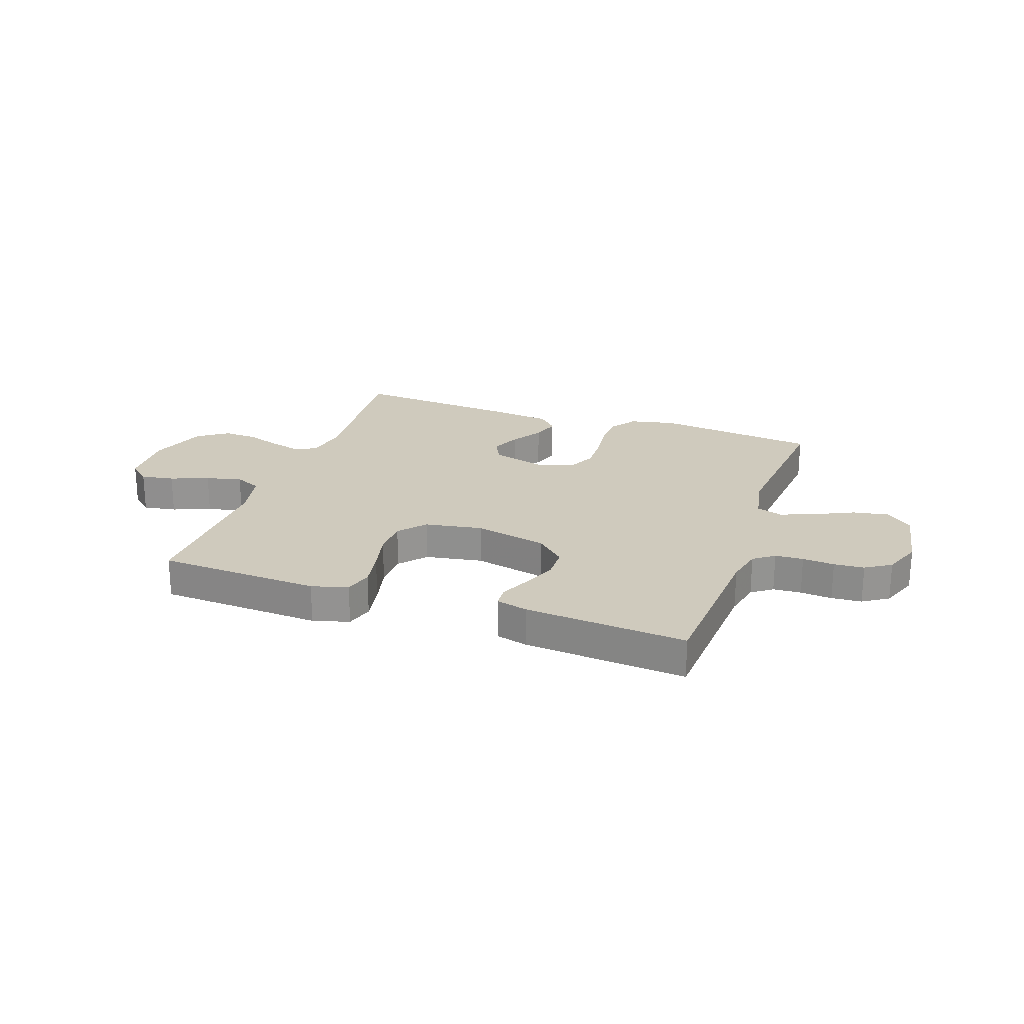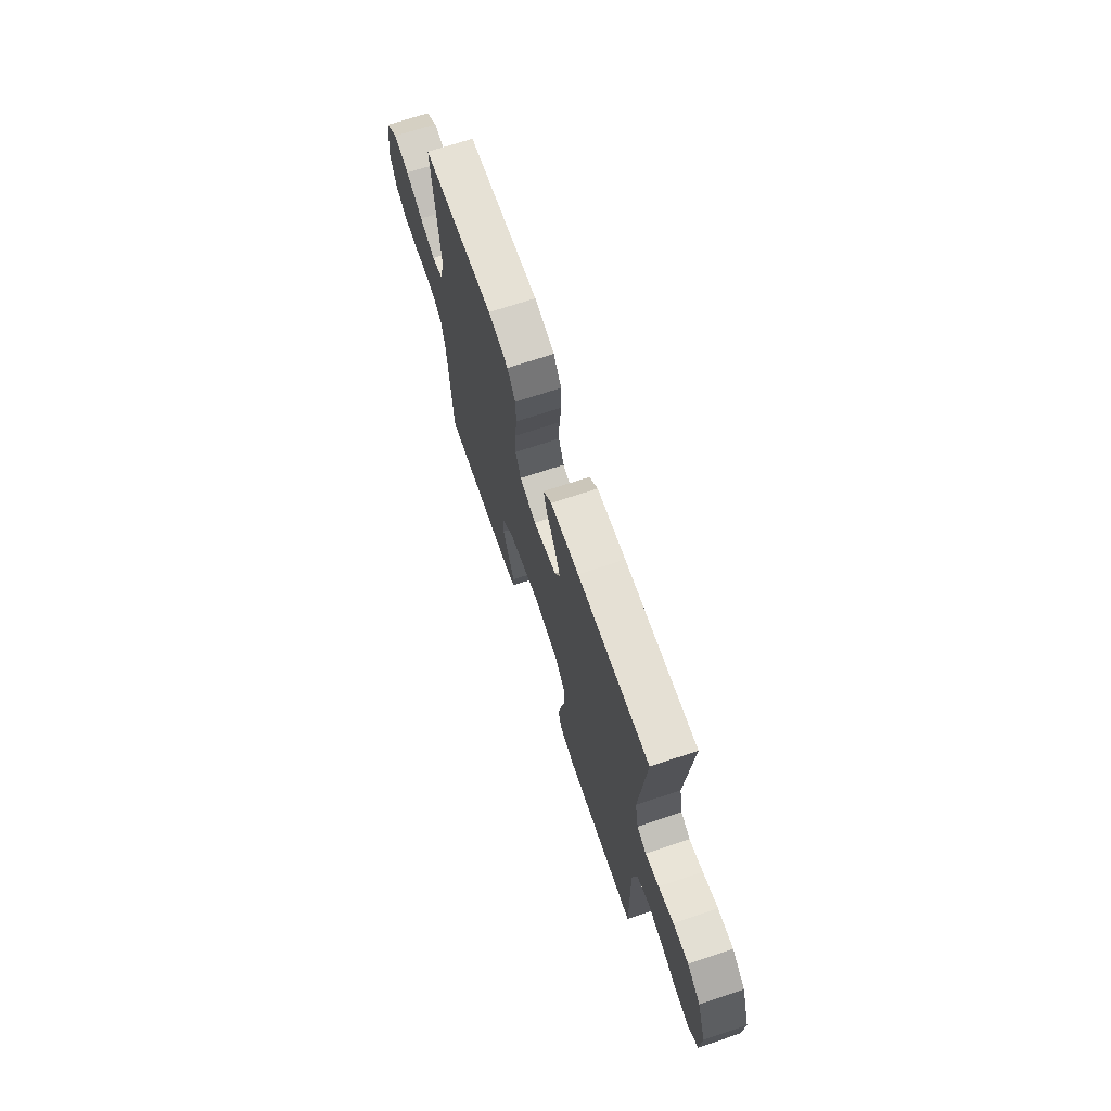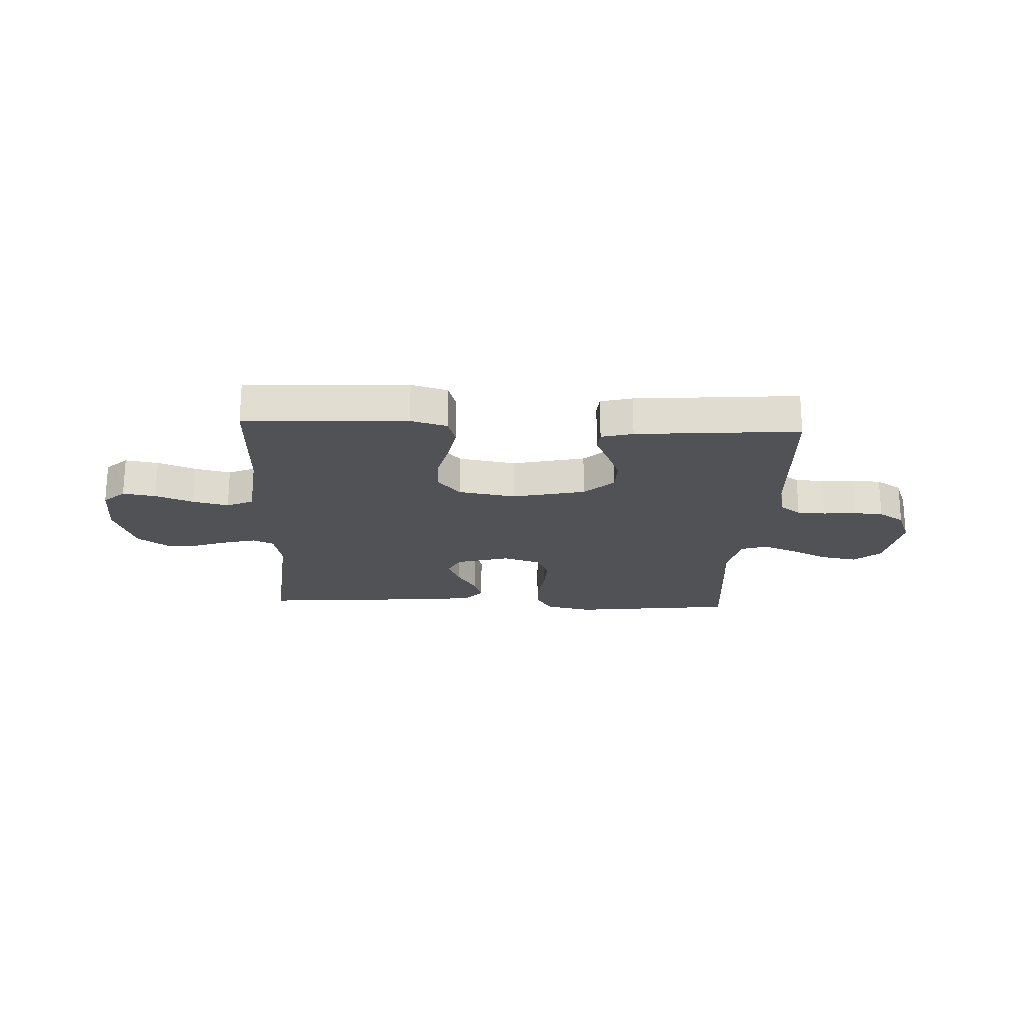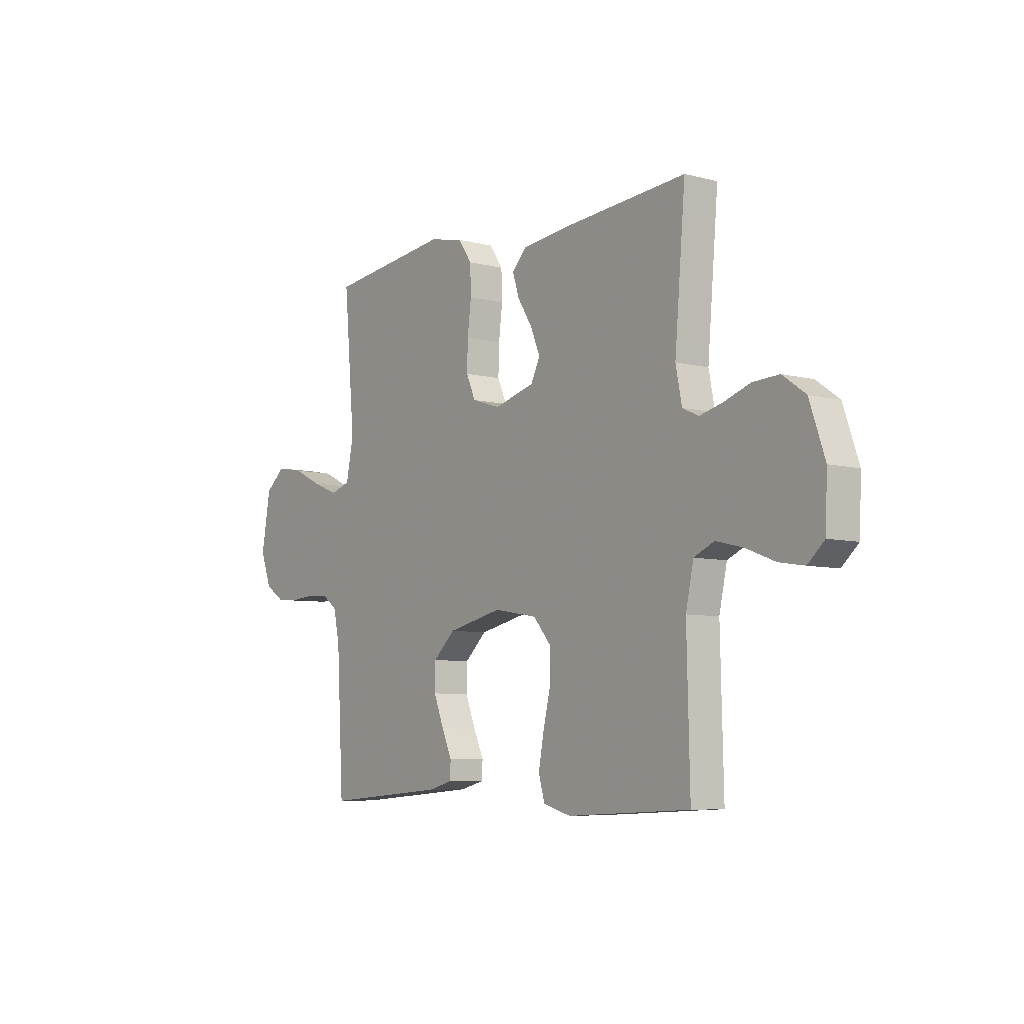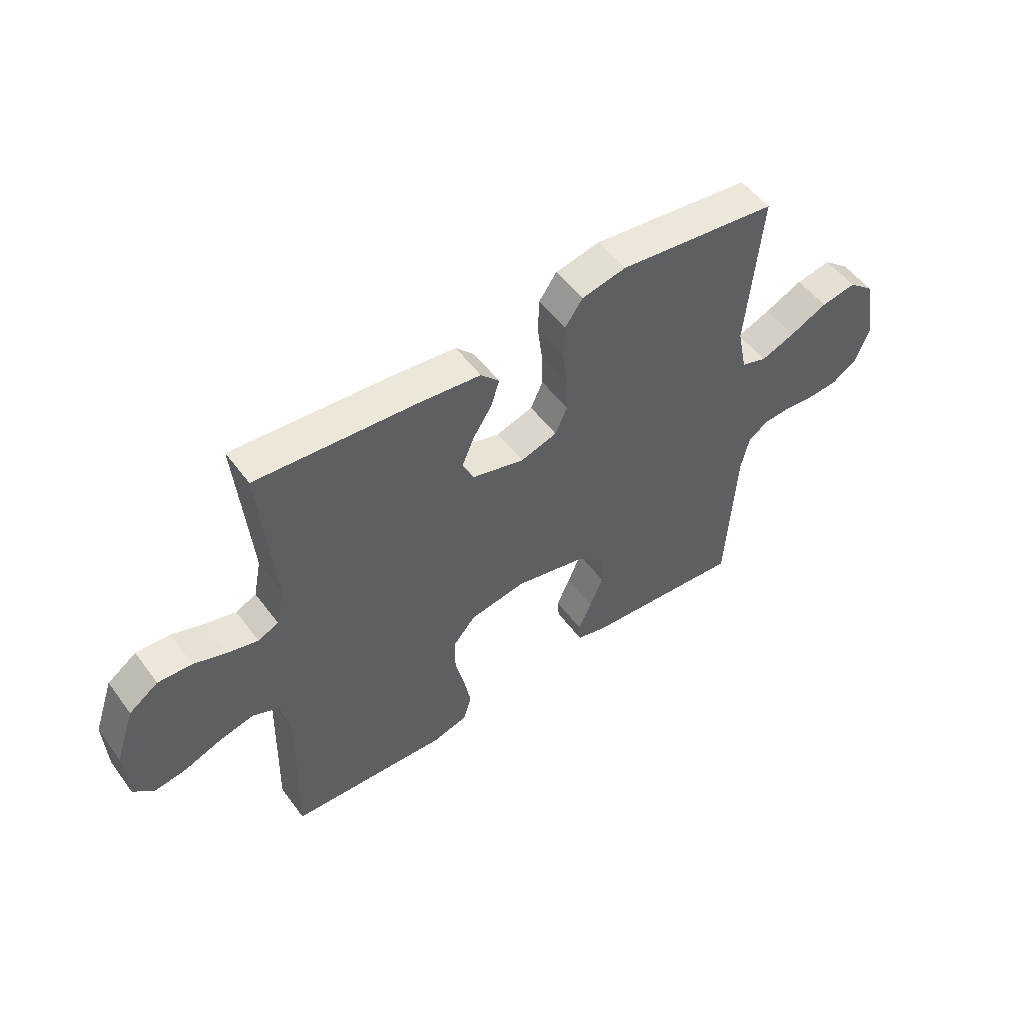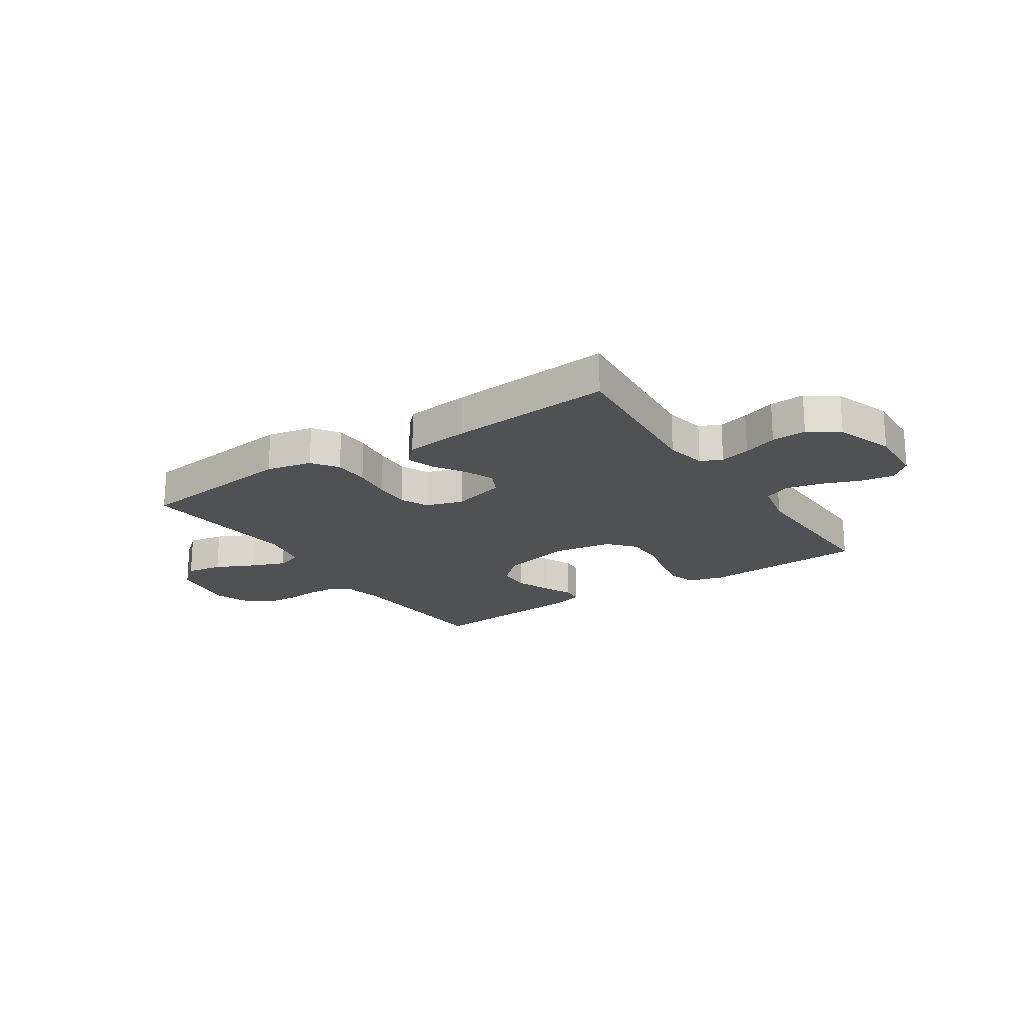
<metadata>
{"format":"obj","ext":"obj","renderer":"f3d","projection":"perspective","resolution":1024,"background":"white","views":[{"elev":23.0,"azim":-160.7,"up":"+Y"},{"elev":69.3,"azim":71.5,"up":"+Z"},{"elev":-21.2,"azim":177.4,"up":"+Y"},{"elev":-6.8,"azim":53.2,"up":"+Z"},{"elev":52.5,"azim":144.4,"up":"+Z"},{"elev":-20.1,"azim":33.7,"up":"+Y"}]}
</metadata>
<code>
v 0.5 0.07 0.5
v 0.474 0.07 0.2
v 0.489 0.07 0.125
v 0.528 0.07 0.107
v 0.584 0.07 0.121
v 0.647 0.07 0.143
v 0.711 0.07 0.146
v 0.766 0.07 0.107
v 0.803 0.07 0
v 0.798 0.07 -0.108
v 0.758 0.07 -0.144
v 0.697 0.07 -0.134
v 0.627 0.07 -0.107
v 0.561 0.07 -0.091
v 0.512 0.07 -0.113
v 0.493 0.07 -0.2
v 0.5 0.07 -0.5
v 0.2 0.07 -0.515
v 0.133 0.07 -0.496
v 0.118 0.07 -0.445
v 0.131 0.07 -0.375
v 0.149 0.07 -0.3
v 0.148 0.07 -0.231
v 0.106 0.07 -0.182
v 0 0.07 -0.164
v -0.134 0.07 -0.194
v -0.188 0.07 -0.244
v -0.189 0.07 -0.304
v -0.164 0.07 -0.367
v -0.139 0.07 -0.422
v -0.142 0.07 -0.461
v -0.2 0.07 -0.476
v -0.5 0.07 -0.5
v -0.517 0.07 -0.2
v -0.532 0.07 -0.131
v -0.57 0.07 -0.103
v -0.622 0.07 -0.1
v -0.681 0.07 -0.105
v -0.737 0.07 -0.101
v -0.784 0.07 -0.071
v -0.811 0.07 0
v -0.789 0.07 0.126
v -0.74 0.07 0.167
v -0.674 0.07 0.155
v -0.603 0.07 0.121
v -0.539 0.07 0.096
v -0.491 0.07 0.112
v -0.473 0.07 0.2
v -0.5 0.07 0.5
v -0.2 0.07 0.535
v -0.116 0.07 0.517
v -0.083 0.07 0.469
v -0.081 0.07 0.404
v -0.09 0.07 0.332
v -0.092 0.07 0.266
v -0.069 0.07 0.215
v 0 0.07 0.193
v 0.099 0.07 0.22
v 0.121 0.07 0.265
v 0.098 0.07 0.32
v 0.062 0.07 0.377
v 0.046 0.07 0.427
v 0.081 0.07 0.464
v 0.2 0.07 0.477
v 0.5 0 0.5
v 0.474 0 0.2
v 0.489 0 0.125
v 0.528 0 0.107
v 0.584 0 0.121
v 0.647 0 0.143
v 0.711 0 0.146
v 0.766 0 0.107
v 0.803 0 0
v 0.798 0 -0.108
v 0.758 0 -0.144
v 0.697 0 -0.134
v 0.627 0 -0.107
v 0.561 0 -0.091
v 0.512 0 -0.113
v 0.493 0 -0.2
v 0.5 0 -0.5
v 0.2 0 -0.515
v 0.133 0 -0.496
v 0.118 0 -0.445
v 0.131 0 -0.375
v 0.149 0 -0.3
v 0.148 0 -0.231
v 0.106 0 -0.182
v 0 0 -0.164
v -0.134 0 -0.194
v -0.188 0 -0.244
v -0.189 0 -0.304
v -0.164 0 -0.367
v -0.139 0 -0.422
v -0.142 0 -0.461
v -0.2 0 -0.476
v -0.5 0 -0.5
v -0.517 0 -0.2
v -0.532 0 -0.131
v -0.57 0 -0.103
v -0.622 0 -0.1
v -0.681 0 -0.105
v -0.737 0 -0.101
v -0.784 0 -0.071
v -0.811 0 0
v -0.789 0 0.126
v -0.74 0 0.167
v -0.674 0 0.155
v -0.603 0 0.121
v -0.539 0 0.096
v -0.491 0 0.112
v -0.473 0 0.2
v -0.5 0 0.5
v -0.2 0 0.535
v -0.116 0 0.517
v -0.083 0 0.469
v -0.081 0 0.404
v -0.09 0 0.332
v -0.092 0 0.266
v -0.069 0 0.215
v 0 0 0.193
v 0.099 0 0.22
v 0.121 0 0.265
v 0.098 0 0.32
v 0.062 0 0.377
v 0.046 0 0.427
v 0.081 0 0.464
v 0.2 0 0.477
f 64 1 2
f 63 64 2
f 62 63 2
f 61 62 2
f 60 61 2
f 59 60 2 3
f 58 59 3 4
f 57 58 4
f 52 53 54
f 51 52 54
f 50 51 54
f 49 50 54
f 48 49 54
f 47 48 54 55
f 43 44 45
f 42 43 45
f 41 42 45
f 40 41 45
f 39 40 45
f 38 39 45
f 37 38 45
f 36 37 45 46
f 35 36 46 47
f 32 33 34
f 31 32 34
f 30 31 34
f 29 30 34
f 34 35 47
f 29 34 47
f 28 29 47
f 20 21 22
f 19 20 22
f 18 19 22
f 17 18 22
f 16 17 22
f 15 16 22 23
f 14 15 23 24
f 11 12 13
f 10 11 13
f 9 10 13
f 8 9 13
f 7 8 13
f 6 7 13
f 5 6 13
f 4 5 13 14
f 14 24 25
f 4 14 25
f 57 4 25
f 47 55 56
f 27 28 47
f 47 56 57
f 27 47 57
f 26 27 57
f 25 26 57
f 66 65 128
f 66 128 127
f 66 127 126
f 66 126 125
f 66 125 124
f 67 66 124 123
f 68 67 123 122
f 68 122 121
f 118 117 116
f 118 116 115
f 118 115 114
f 118 114 113
f 118 113 112
f 119 118 112 111
f 109 108 107
f 109 107 106
f 109 106 105
f 109 105 104
f 109 104 103
f 109 103 102
f 109 102 101
f 110 109 101 100
f 111 110 100 99
f 98 97 96
f 98 96 95
f 98 95 94
f 98 94 93
f 111 99 98
f 111 98 93
f 111 93 92
f 86 85 84
f 86 84 83
f 86 83 82
f 86 82 81
f 86 81 80
f 87 86 80 79
f 88 87 79 78
f 77 76 75
f 77 75 74
f 77 74 73
f 77 73 72
f 77 72 71
f 77 71 70
f 77 70 69
f 78 77 69 68
f 89 88 78
f 89 78 68
f 89 68 121
f 120 119 111
f 111 92 91
f 121 120 111
f 121 111 91
f 121 91 90
f 121 90 89
f 1 65 66 2
f 2 66 67 3
f 3 67 68 4
f 4 68 69 5
f 5 69 70 6
f 6 70 71 7
f 7 71 72 8
f 8 72 73 9
f 9 73 74 10
f 10 74 75 11
f 11 75 76 12
f 12 76 77 13
f 13 77 78 14
f 14 78 79 15
f 15 79 80 16
f 16 80 81 17
f 17 81 82 18
f 18 82 83 19
f 19 83 84 20
f 20 84 85 21
f 21 85 86 22
f 22 86 87 23
f 23 87 88 24
f 24 88 89 25
f 25 89 90 26
f 26 90 91 27
f 27 91 92 28
f 28 92 93 29
f 29 93 94 30
f 30 94 95 31
f 31 95 96 32
f 32 96 97 33
f 33 97 98 34
f 34 98 99 35
f 35 99 100 36
f 36 100 101 37
f 37 101 102 38
f 38 102 103 39
f 39 103 104 40
f 40 104 105 41
f 41 105 106 42
f 42 106 107 43
f 43 107 108 44
f 44 108 109 45
f 45 109 110 46
f 46 110 111 47
f 47 111 112 48
f 48 112 113 49
f 49 113 114 50
f 50 114 115 51
f 51 115 116 52
f 52 116 117 53
f 53 117 118 54
f 54 118 119 55
f 55 119 120 56
f 56 120 121 57
f 57 121 122 58
f 58 122 123 59
f 59 123 124 60
f 60 124 125 61
f 61 125 126 62
f 62 126 127 63
f 63 127 128 64
f 64 128 65 1

</code>
